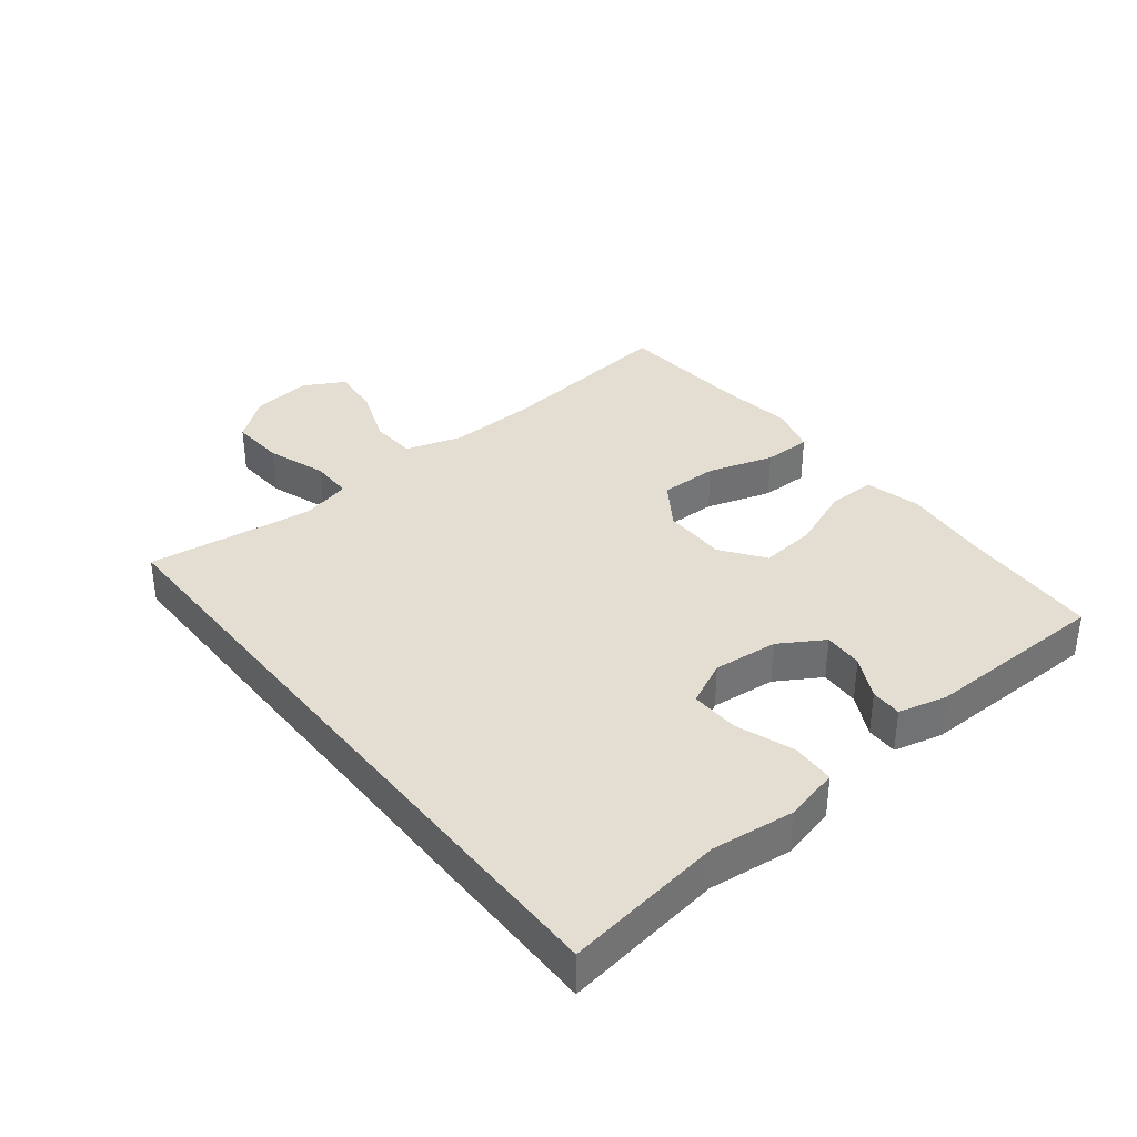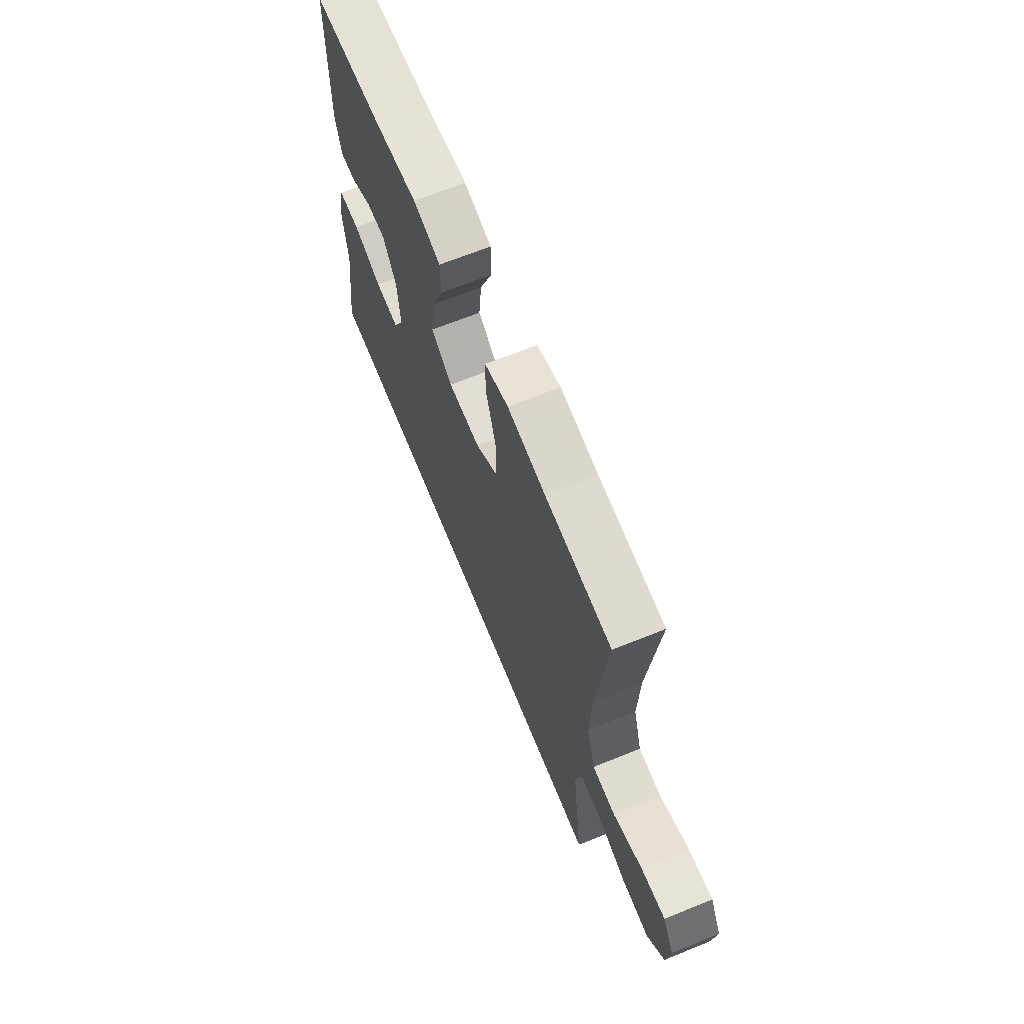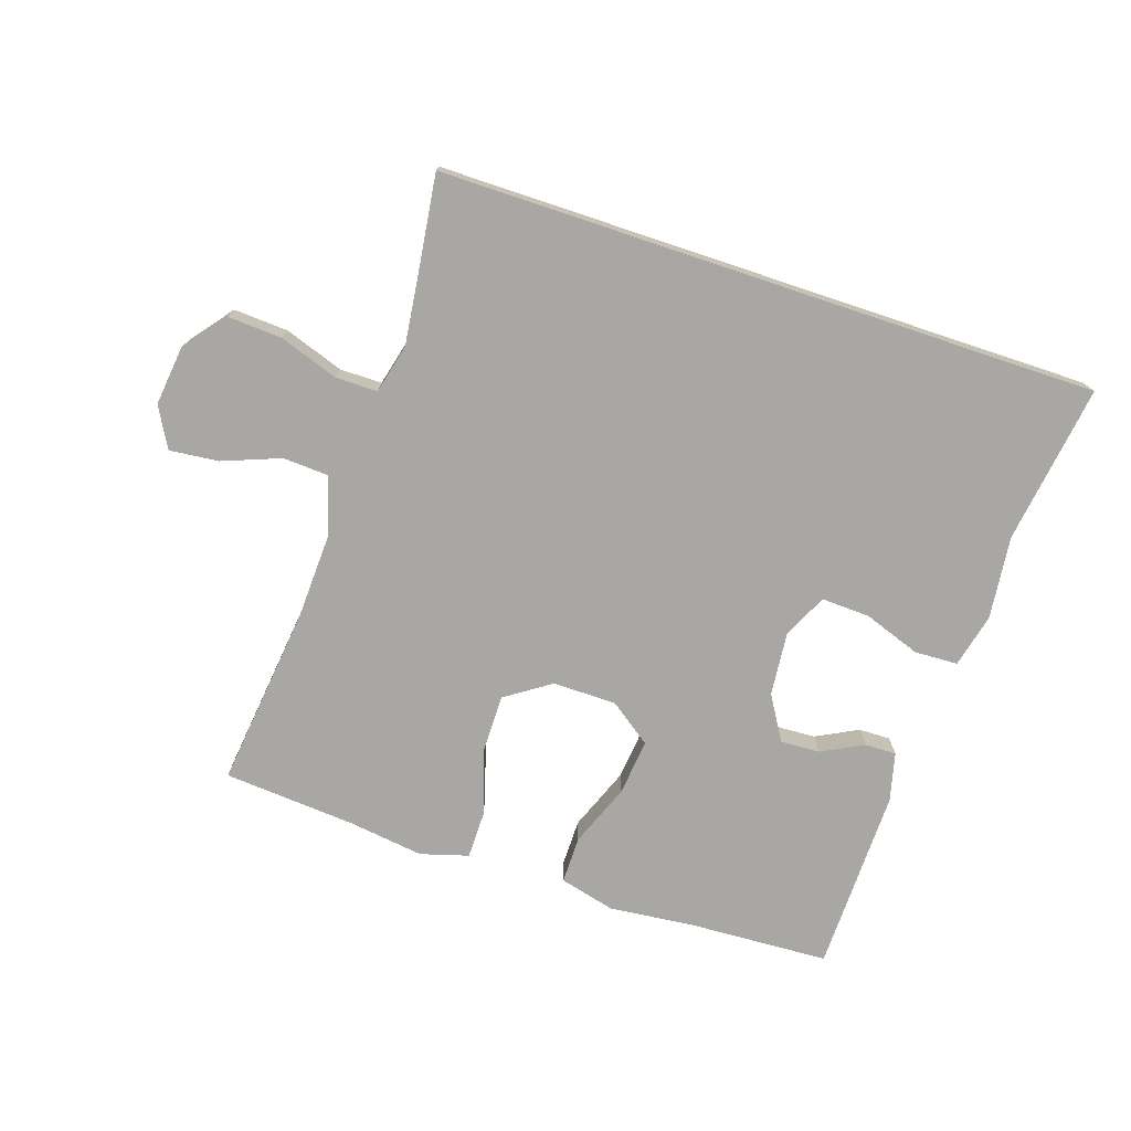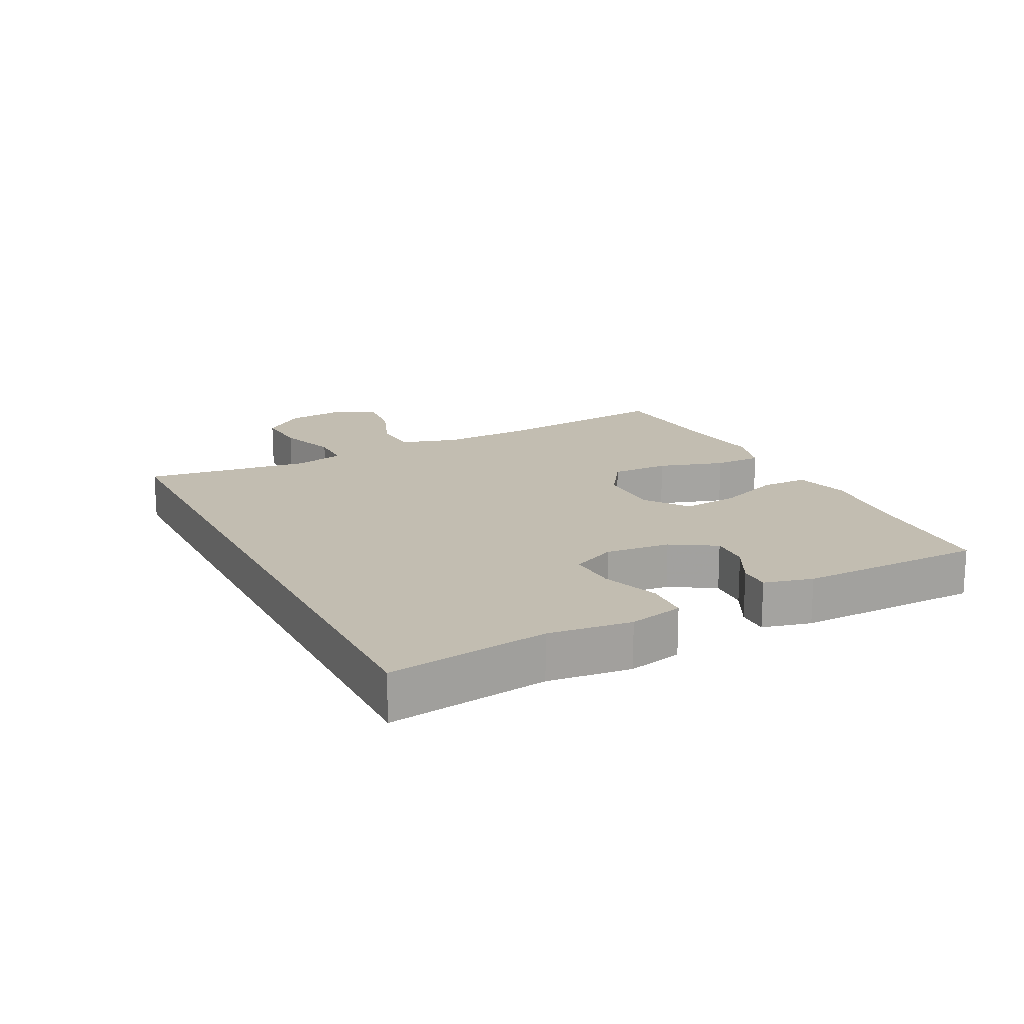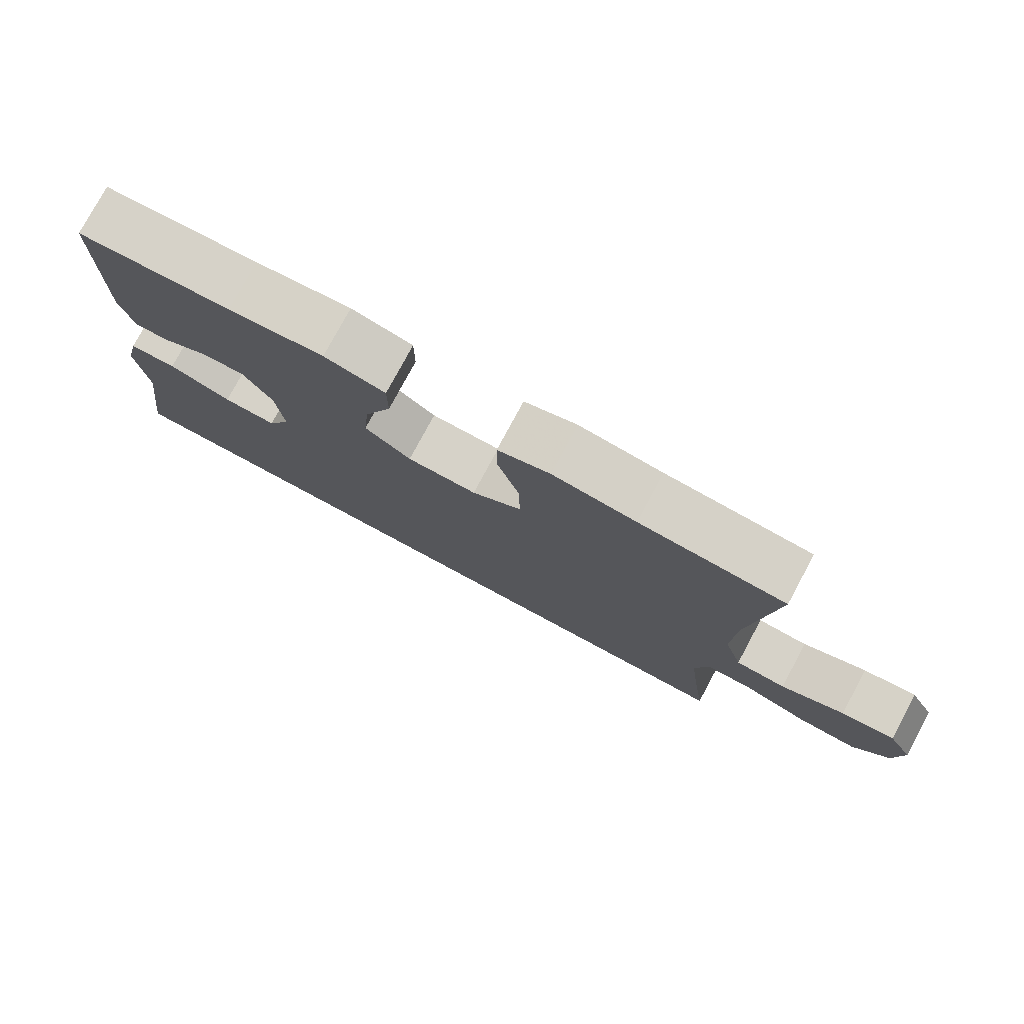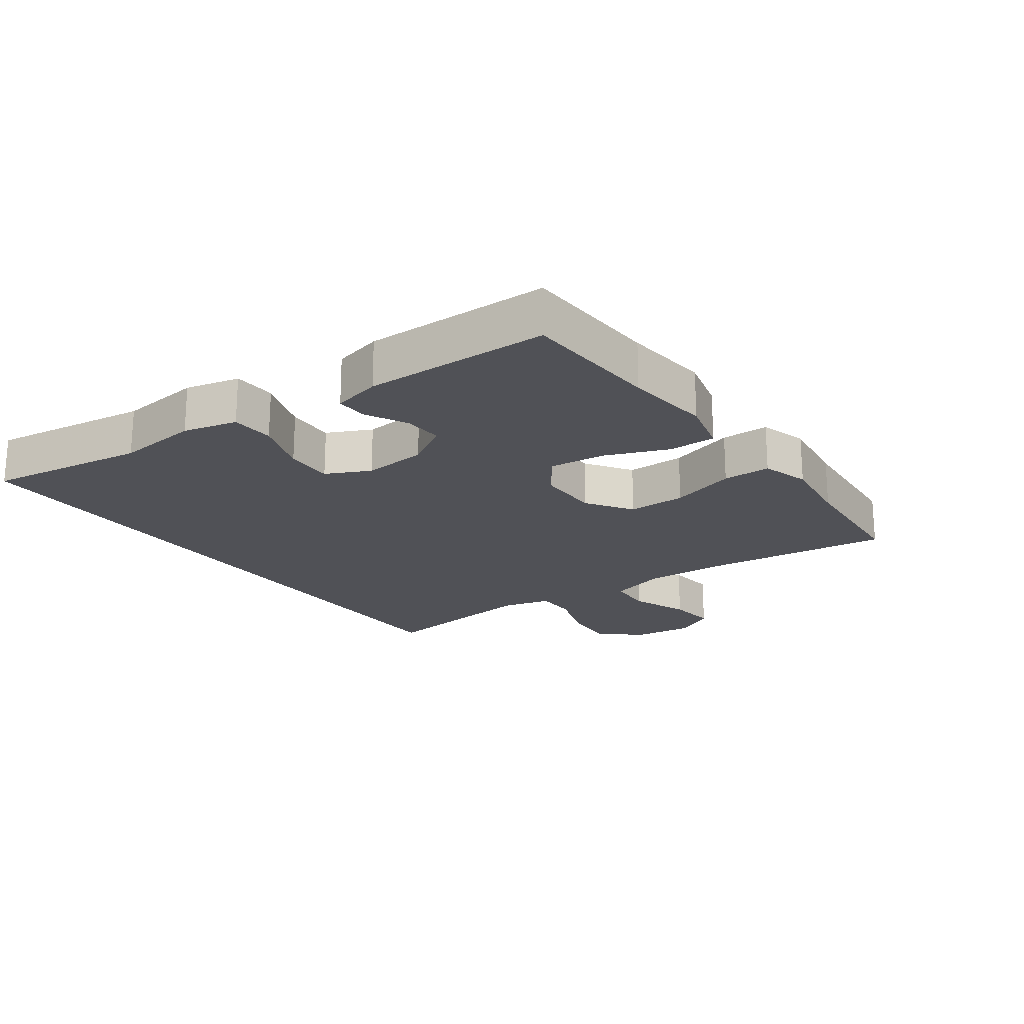
<metadata>
{"format":"obj","ext":"obj","renderer":"f3d","projection":"perspective","resolution":1024,"background":"white","views":[{"elev":36.1,"azim":-128.5,"up":"+Y"},{"elev":66.9,"azim":67.9,"up":"+Z"},{"elev":-74.7,"azim":161.6,"up":"+Y"},{"elev":17.0,"azim":-116.8,"up":"+Y"},{"elev":77.7,"azim":28.3,"up":"+Z"},{"elev":-20.3,"azim":-54.2,"up":"+Y"}]}
</metadata>
<code>
v -0.5 0.07 0.5
v -0.281 0.07 0.511
v -0.145 0.07 0.525
v -0.058 0.07 0.503
v -0.058 0.07 0.429
v -0.097 0.07 0.33
v -0.106 0.07 0.242
v -0.04 0.07 0.194
v 0.06 0.07 0.193
v 0.131 0.07 0.241
v 0.13 0.07 0.332
v 0.098 0.07 0.435
v 0.098 0.07 0.51
v 0.173 0.07 0.532
v 0.292 0.07 0.516
v 0.5 0.07 0.5
v 0.467 0.07 0.211
v 0.462 0.07 0.075
v 0.489 0.07 -0.014
v 0.561 0.07 -0.018
v 0.652 0.07 0.017
v 0.729 0.07 0.025
v 0.764 0.07 -0.038
v 0.753 0.07 -0.132
v 0.701 0.07 -0.198
v 0.615 0.07 -0.193
v 0.522 0.07 -0.161
v 0.456 0.07 -0.161
v 0.437 0.07 -0.238
v 0.452 0.07 -0.359
v 0.471 0.07 -0.5
v -0.563 0.07 -0.5
v -0.528 0.07 -0.25
v -0.543 0.07 -0.12
v -0.523 0.07 -0.035
v -0.455 0.07 -0.032
v -0.365 0.07 -0.064
v -0.289 0.07 -0.067
v -0.256 0.07 0.002
v -0.266 0.07 0.103
v -0.308 0.07 0.172
v -0.37 0.07 0.169
v -0.436 0.07 0.135
v -0.485 0.07 0.134
v -0.504 0.07 0.21
v -0.5 0 0.5
v -0.281 0 0.511
v -0.145 0 0.525
v -0.058 0 0.503
v -0.058 0 0.429
v -0.097 0 0.33
v -0.106 0 0.242
v -0.04 0 0.194
v 0.06 0 0.193
v 0.131 0 0.241
v 0.13 0 0.332
v 0.098 0 0.435
v 0.098 0 0.51
v 0.173 0 0.532
v 0.292 0 0.516
v 0.5 0 0.5
v 0.467 0 0.211
v 0.462 0 0.075
v 0.489 0 -0.014
v 0.561 0 -0.018
v 0.652 0 0.017
v 0.729 0 0.025
v 0.764 0 -0.038
v 0.753 0 -0.132
v 0.701 0 -0.198
v 0.615 0 -0.193
v 0.522 0 -0.161
v 0.456 0 -0.161
v 0.437 0 -0.238
v 0.452 0 -0.359
v 0.471 0 -0.5
v -0.563 0 -0.5
v -0.528 0 -0.25
v -0.543 0 -0.12
v -0.523 0 -0.035
v -0.455 0 -0.032
v -0.365 0 -0.064
v -0.289 0 -0.067
v -0.256 0 0.002
v -0.266 0 0.103
v -0.308 0 0.172
v -0.37 0 0.169
v -0.436 0 0.135
v -0.485 0 0.134
v -0.504 0 0.21
f 45 1 2
f 44 45 2
f 43 44 2
f 42 43 2
f 4 5 6
f 3 4 6
f 2 3 6
f 42 2 6
f 41 42 6
f 40 41 6 7
f 39 40 7 8
f 38 39 8 9
f 35 36 37
f 34 35 37
f 33 34 37
f 33 37 38
f 32 33 38
f 31 32 38
f 30 31 38
f 38 9 10
f 30 38 10
f 29 30 10
f 25 26 27
f 24 25 27
f 23 24 27
f 22 23 27
f 21 22 27
f 20 21 27
f 19 20 27 28
f 29 10 11
f 28 29 11
f 19 28 11
f 18 19 11
f 15 16 17
f 15 17 18
f 14 15 18
f 13 14 18
f 12 13 18
f 11 12 18
f 47 46 90
f 47 90 89
f 47 89 88
f 47 88 87
f 51 50 49
f 51 49 48
f 51 48 47
f 51 47 87
f 51 87 86
f 52 51 86 85
f 53 52 85 84
f 54 53 84 83
f 82 81 80
f 82 80 79
f 82 79 78
f 83 82 78
f 83 78 77
f 83 77 76
f 83 76 75
f 55 54 83
f 55 83 75
f 55 75 74
f 72 71 70
f 72 70 69
f 72 69 68
f 72 68 67
f 72 67 66
f 72 66 65
f 73 72 65 64
f 56 55 74
f 56 74 73
f 56 73 64
f 56 64 63
f 62 61 60
f 63 62 60
f 63 60 59
f 63 59 58
f 63 58 57
f 63 57 56
f 1 46 47 2
f 2 47 48 3
f 3 48 49 4
f 4 49 50 5
f 5 50 51 6
f 6 51 52 7
f 7 52 53 8
f 8 53 54 9
f 9 54 55 10
f 10 55 56 11
f 11 56 57 12
f 12 57 58 13
f 13 58 59 14
f 14 59 60 15
f 15 60 61 16
f 16 61 62 17
f 17 62 63 18
f 18 63 64 19
f 19 64 65 20
f 20 65 66 21
f 21 66 67 22
f 22 67 68 23
f 23 68 69 24
f 24 69 70 25
f 25 70 71 26
f 26 71 72 27
f 27 72 73 28
f 28 73 74 29
f 29 74 75 30
f 30 75 76 31
f 31 76 77 32
f 32 77 78 33
f 33 78 79 34
f 34 79 80 35
f 35 80 81 36
f 36 81 82 37
f 37 82 83 38
f 38 83 84 39
f 39 84 85 40
f 40 85 86 41
f 41 86 87 42
f 42 87 88 43
f 43 88 89 44
f 44 89 90 45
f 45 90 46 1

</code>
